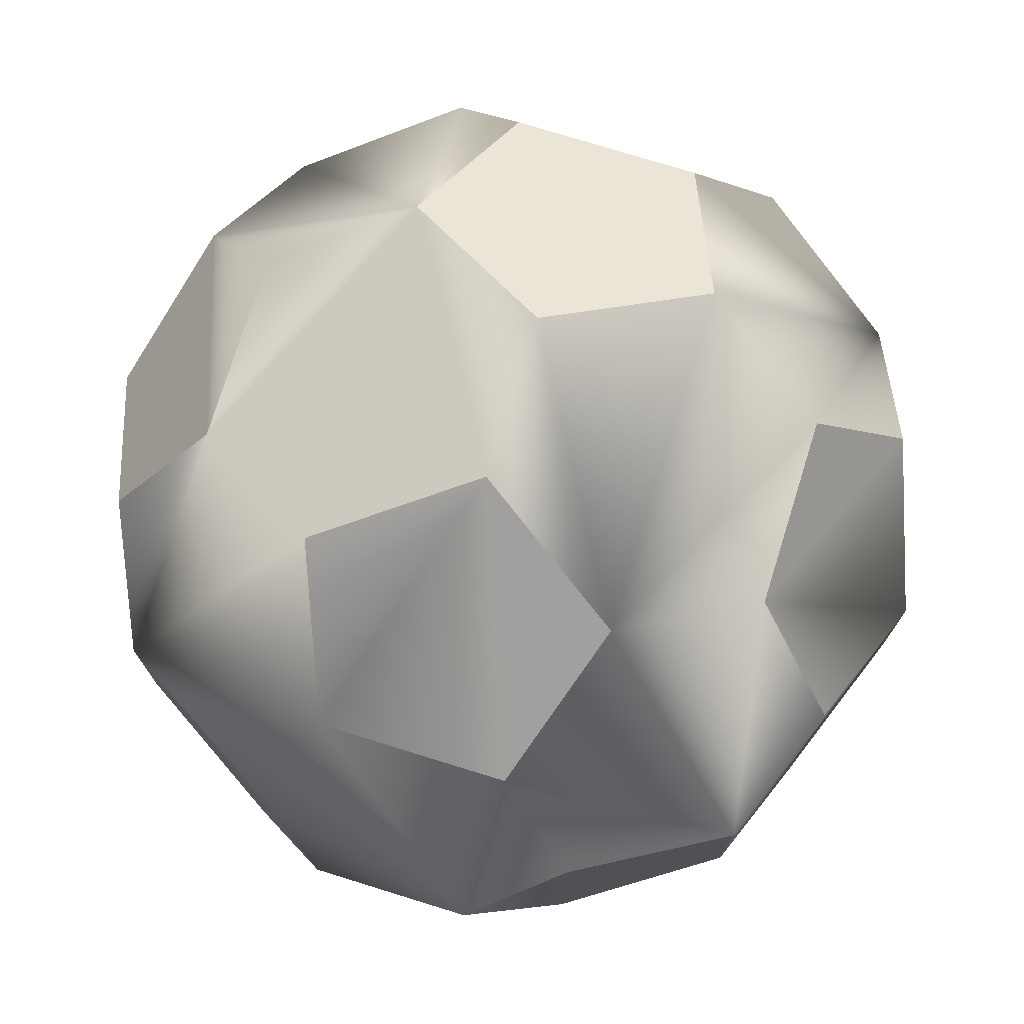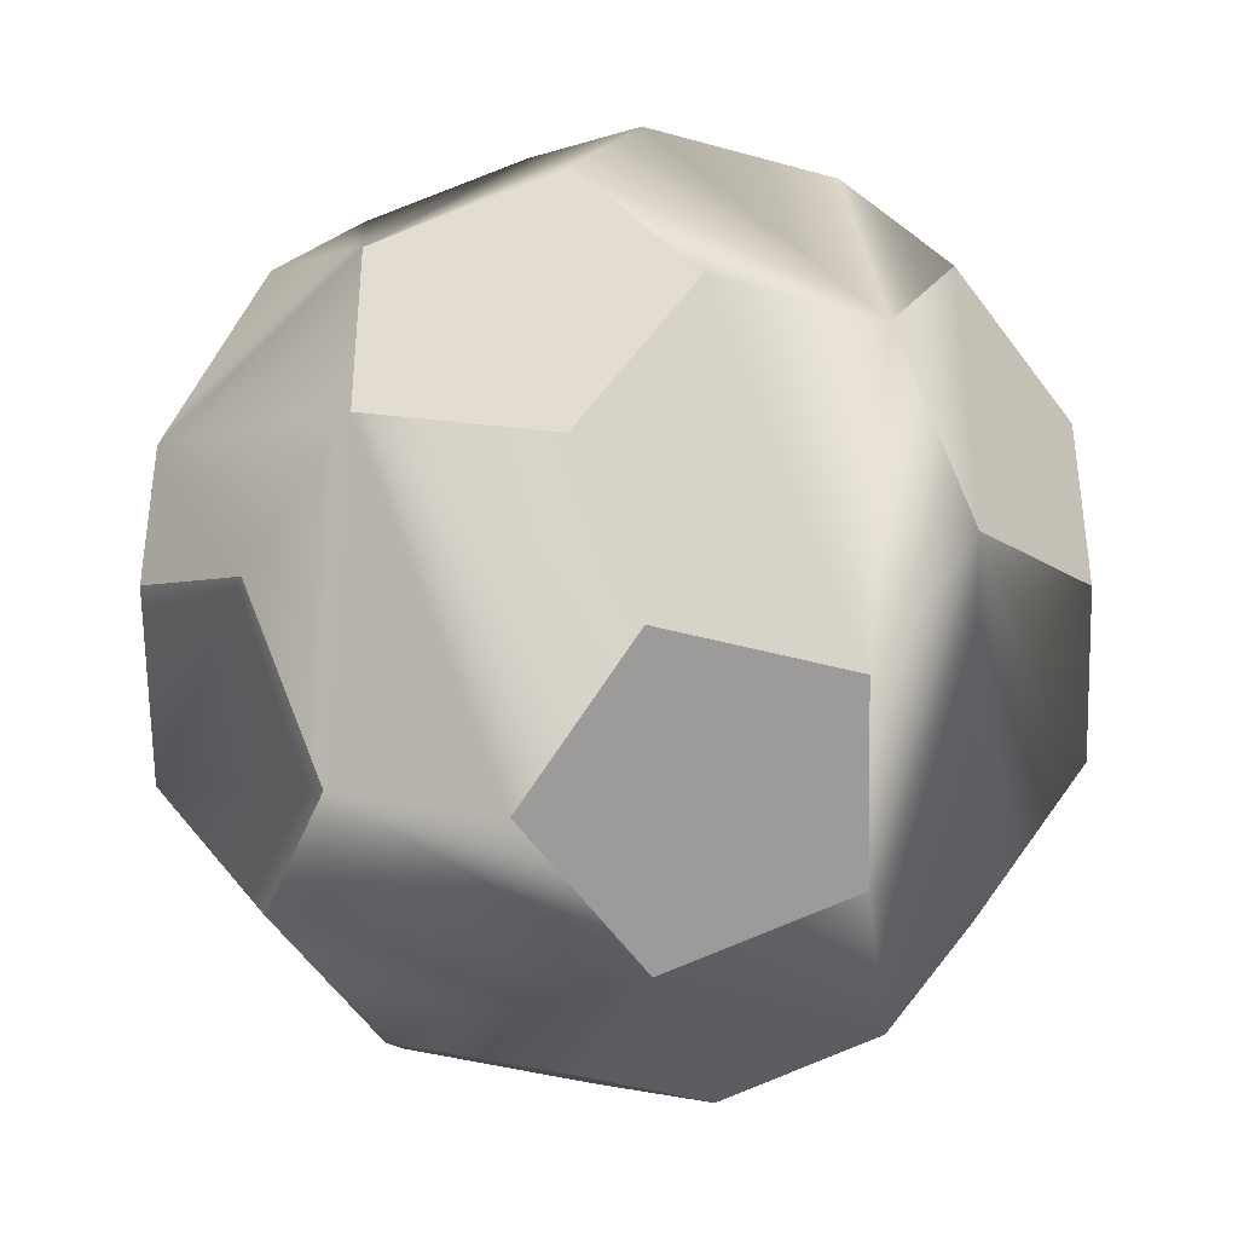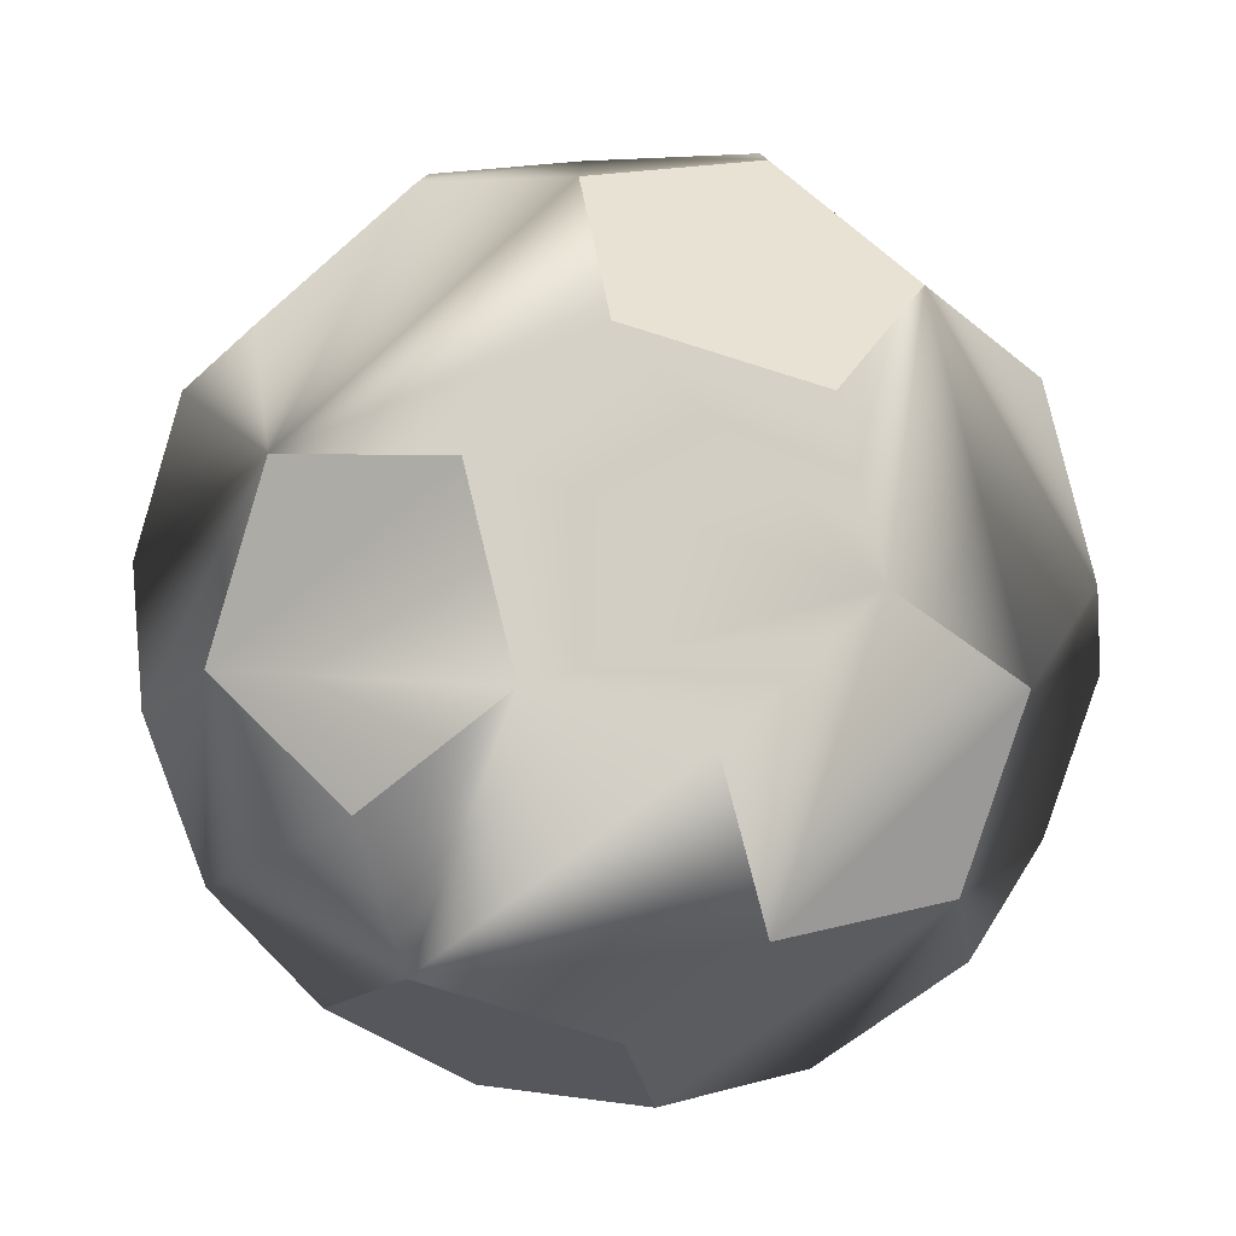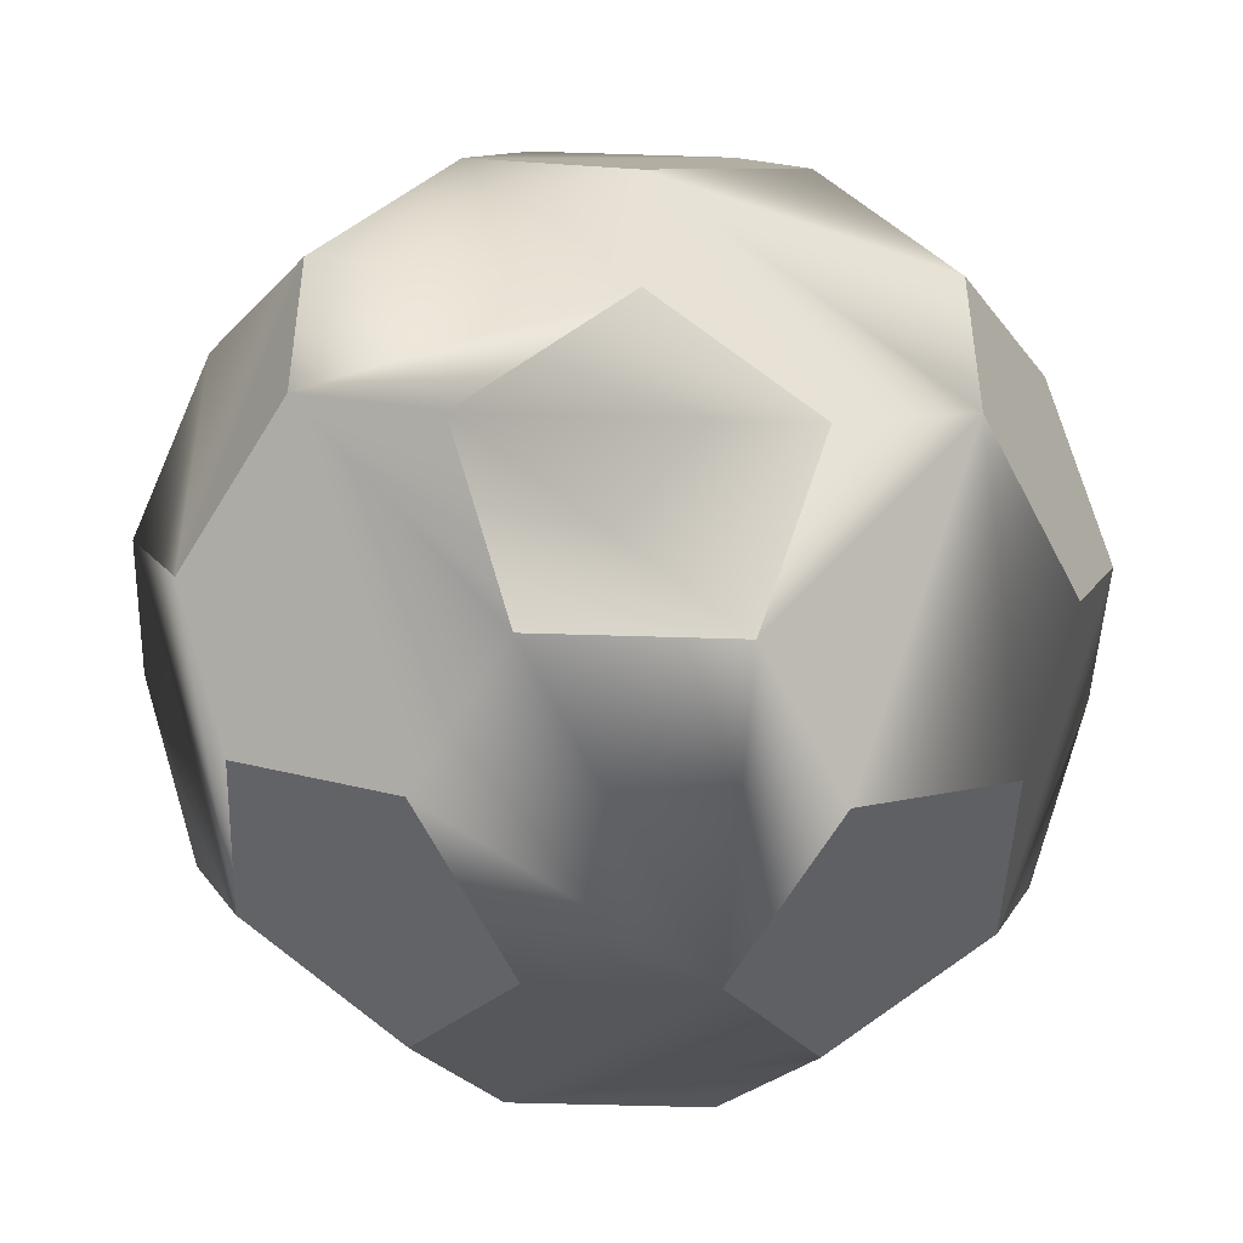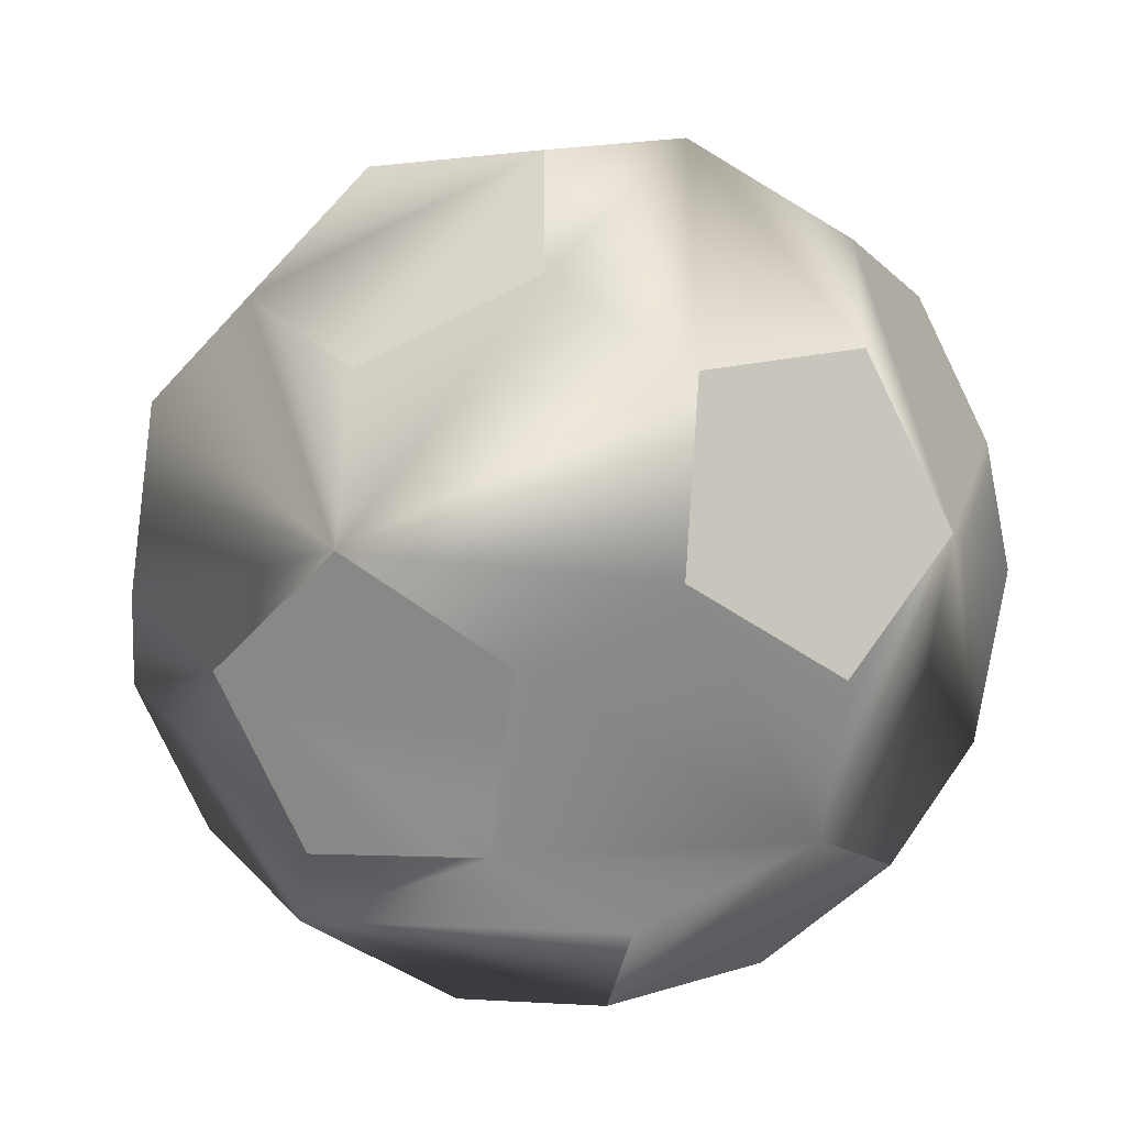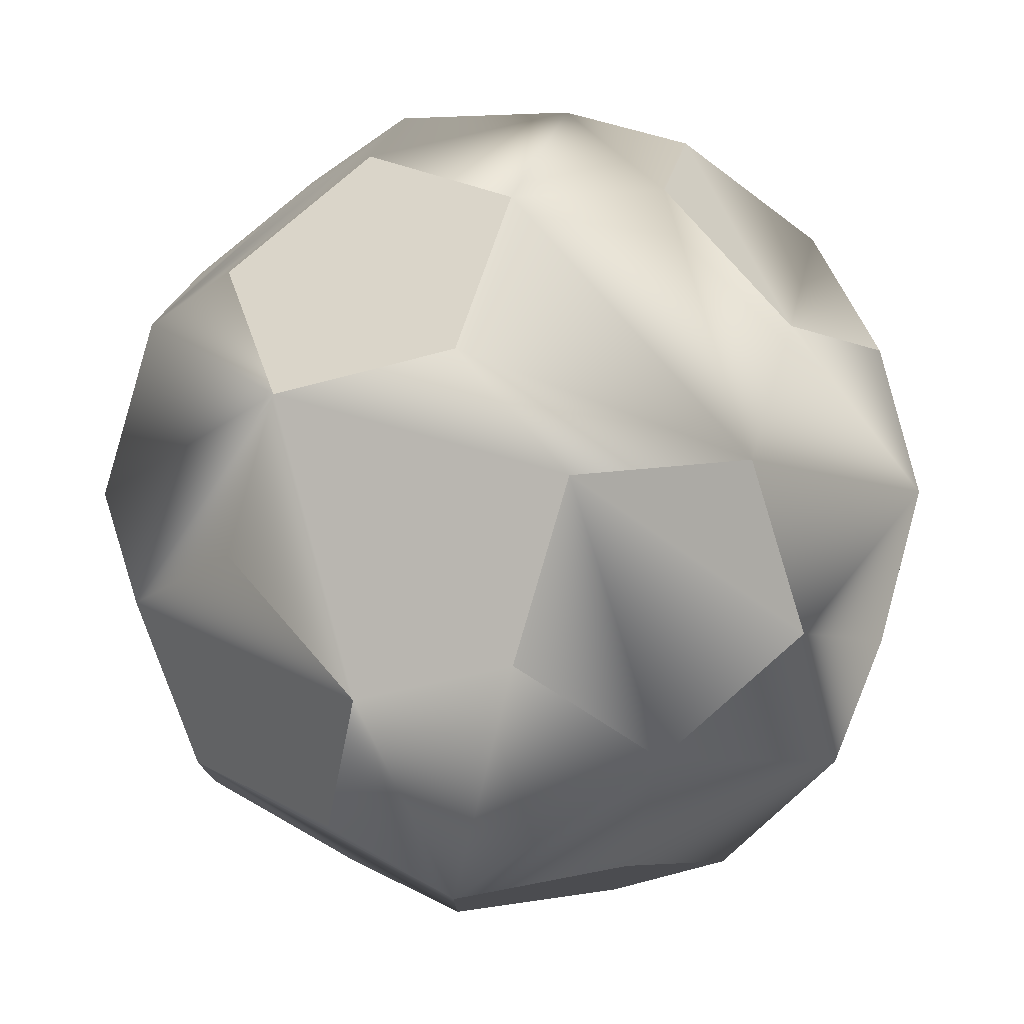
<metadata>
{"format":"obj","ext":"obj","renderer":"f3d","projection":"perspective","resolution":1024,"background":"white","views":[{"elev":75.6,"azim":17.2,"up":"+Y"},{"elev":-39.3,"azim":-19.4,"up":"+Y"},{"elev":-79.8,"azim":162.7,"up":"+Z"},{"elev":-47.6,"azim":-92.1,"up":"+Y"},{"elev":-47.1,"azim":141.3,"up":"+Z"},{"elev":77.5,"azim":-41.1,"up":"+Y"}]}
</metadata>
<code>
v 3.741 0 -20
v -3.741 0 -20
v 8.051 6.973 -17.34
v 4.309 13.03 -15.02
v -4.309 13.03 -15.02
v 15.02 4.309 -13.03
v 20 3.741 0
v 15.02 -4.309 -13.03
v 17.34 -8.051 -6.973
v 4.309 -13.03 -15.02
v 8.051 -6.973 -17.34
v -17.34 -8.051 -6.973
v -15.02 -4.309 -13.03
v -6.973 -17.34 -8.051
v -4.309 -13.03 -15.02
v -8.051 -6.973 -17.34
v -15.02 4.309 -13.03
v -13.03 15.02 -4.309
v -8.051 6.973 -17.34
v 0 20 3.741
v -6.973 17.34 8.051
v -6.973 17.34 -8.051
v -13.03 15.02 4.309
v 0 20 -3.741
v 6.973 17.34 -8.051
v 13.03 15.02 4.309
v -13.03 -15.02 -4.309
v 6.973 -17.34 -8.051
v 13.03 -15.02 -4.309
v 0 -20 -3.741
v 0 -20 3.741
v 13.03 -15.02 4.309
v 3.741 0 20
v -8.051 6.973 17.34
v 4.309 13.03 15.02
v 8.051 6.973 17.34
v 6.973 17.34 8.051
v 15.02 4.309 13.03
v 17.34 8.051 6.973
v 15.02 -4.309 13.03
v 20 -3.741 0
v 17.34 -8.051 6.973
v 8.051 -6.973 17.34
v 6.973 -17.34 8.051
v -4.309 -13.03 15.02
v -8.051 -6.973 17.34
v 4.309 -13.03 15.02
v -3.741 0 20
v -15.02 -4.309 13.03
v -6.973 -17.34 8.051
v -13.03 -15.02 4.309
v -15.02 4.309 13.03
v -20 3.741 0
v -17.34 -8.051 6.973
v -20 -3.741 0
v -17.34 8.051 6.973
v -4.309 13.03 15.02
v 17.34 8.051 -6.973
v 13.03 15.02 -4.309
v 15.02 4.309 -13.03
v 8.051 6.973 -17.34
v 15.02 -4.309 -13.03
v 8.051 -6.973 -17.34
v -4.309 13.03 -15.02
v -6.973 17.34 -8.051
v 0 20 -3.741
v 4.309 13.03 -15.02
v 6.973 17.34 -8.051
v -8.051 -6.973 -17.34
v -15.02 -4.309 -13.03
v -15.02 4.309 -13.03
v -6.973 -17.34 -8.051
v -4.309 -13.03 -15.02
v 4.309 -13.03 -15.02
v 6.973 -17.34 -8.051
v 0 -20 -3.741
v 15.02 -4.309 13.03
v 15.02 4.309 13.03
v 8.051 6.973 17.34
v 8.051 -6.973 17.34
v -4.309 -13.03 15.02
v -6.973 -17.34 8.051
v 0 -20 3.741
v 6.973 -17.34 8.051
v 4.309 -13.03 15.02
v -8.051 6.973 17.34
v -15.02 4.309 13.03
v -3.741 0 20
v -15.02 -4.309 13.03
v -8.051 -6.973 17.34
v 6.973 17.34 8.051
v 4.309 13.03 15.02
v 0 20 3.741
v -6.973 17.34 8.051
v 17.34 -8.051 6.973
v 13.03 -15.02 4.309
v 13.03 -15.02 -4.309
v 17.34 -8.051 -6.973
v 13.03 15.02 -4.309
v 13.03 15.02 4.309
v 17.34 8.051 -6.973
v 17.34 8.051 6.973
v -13.03 15.02 4.309
v -17.34 8.051 -6.973
v -17.34 8.051 6.973
v -20 3.741 0
v -17.34 -8.051 6.973
v -20 -3.741 0
v -13.03 -15.02 4.309
v -13.03 -15.02 -4.309
f 1 2 19
f 1 19 3
f 3 19 4
f 19 5 4
f 9 8 6
f 9 6 41
f 41 6 7
f 6 58 7
f 8 9 29
f 8 29 11
f 11 29 10
f 29 28 10
f 1 11 10
f 1 10 2
f 2 10 16
f 10 15 16
f 27 12 13
f 27 13 14
f 14 13 15
f 13 16 15
f 13 12 55
f 13 55 17
f 17 55 104
f 55 53 104
f 104 18 22
f 104 22 17
f 17 22 19
f 22 5 19
f 20 24 22
f 20 22 21
f 21 22 23
f 22 18 23
f 24 20 37
f 24 37 25
f 25 37 59
f 37 26 59
f 14 30 31
f 14 31 27
f 27 31 51
f 31 50 51
f 30 28 29
f 30 29 31
f 31 29 44
f 29 32 44
f 34 48 33
f 34 33 57
f 57 33 35
f 33 36 35
f 35 36 38
f 35 38 37
f 37 38 26
f 38 39 26
f 39 38 40
f 39 40 7
f 7 40 41
f 40 42 41
f 42 40 43
f 42 43 32
f 32 43 44
f 43 47 44
f 46 45 47
f 46 47 48
f 48 47 33
f 47 43 33
f 45 46 49
f 45 49 50
f 50 49 51
f 49 54 51
f 52 56 53
f 52 53 49
f 49 53 54
f 53 55 54
f 23 56 52
f 23 52 21
f 21 52 57
f 52 34 57
f 59 58 6
f 59 6 25
f 25 6 4
f 6 3 4
f 61 60 62
f 61 62 1
f 62 63 1
f 64 65 66
f 64 66 67
f 66 68 67
f 19 2 69
f 19 69 71
f 69 70 71
f 72 73 74
f 72 74 76
f 74 75 76
f 77 78 79
f 77 79 80
f 79 33 80
f 81 82 83
f 81 83 85
f 83 84 85
f 88 86 87
f 88 87 90
f 87 89 90
f 92 91 93
f 92 93 57
f 93 94 57
f 41 95 96
f 41 96 98
f 96 97 98
f 101 99 100
f 101 100 7
f 100 102 7
f 103 18 104
f 103 104 105
f 104 106 105
f 107 108 12
f 107 12 109
f 12 110 109

</code>
